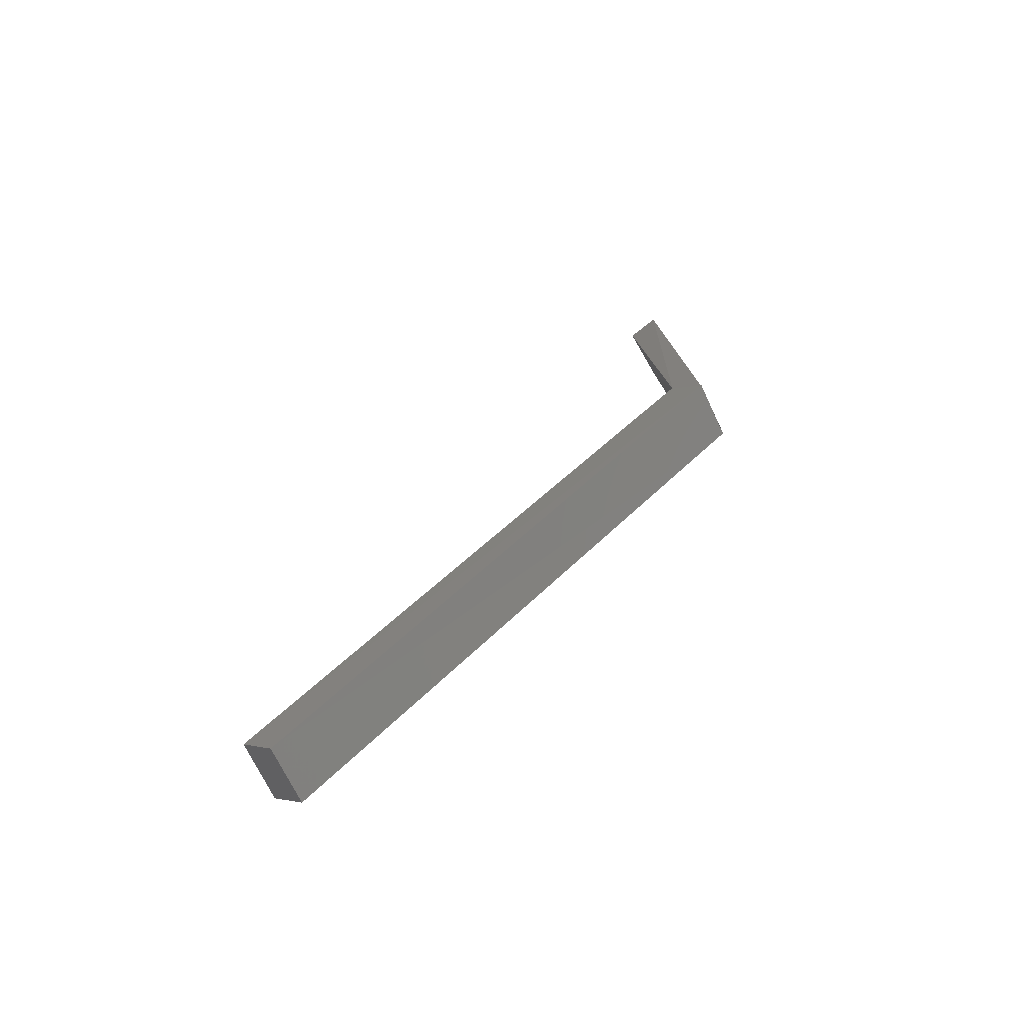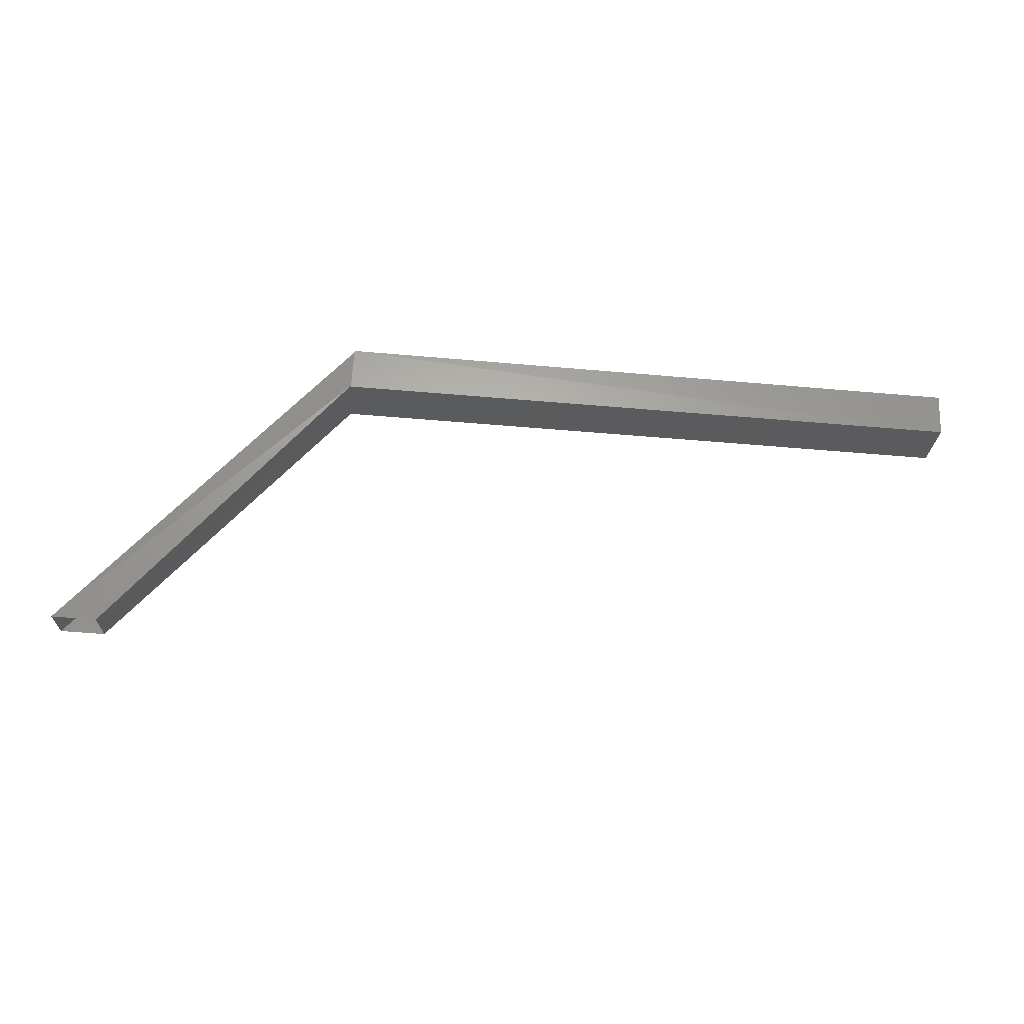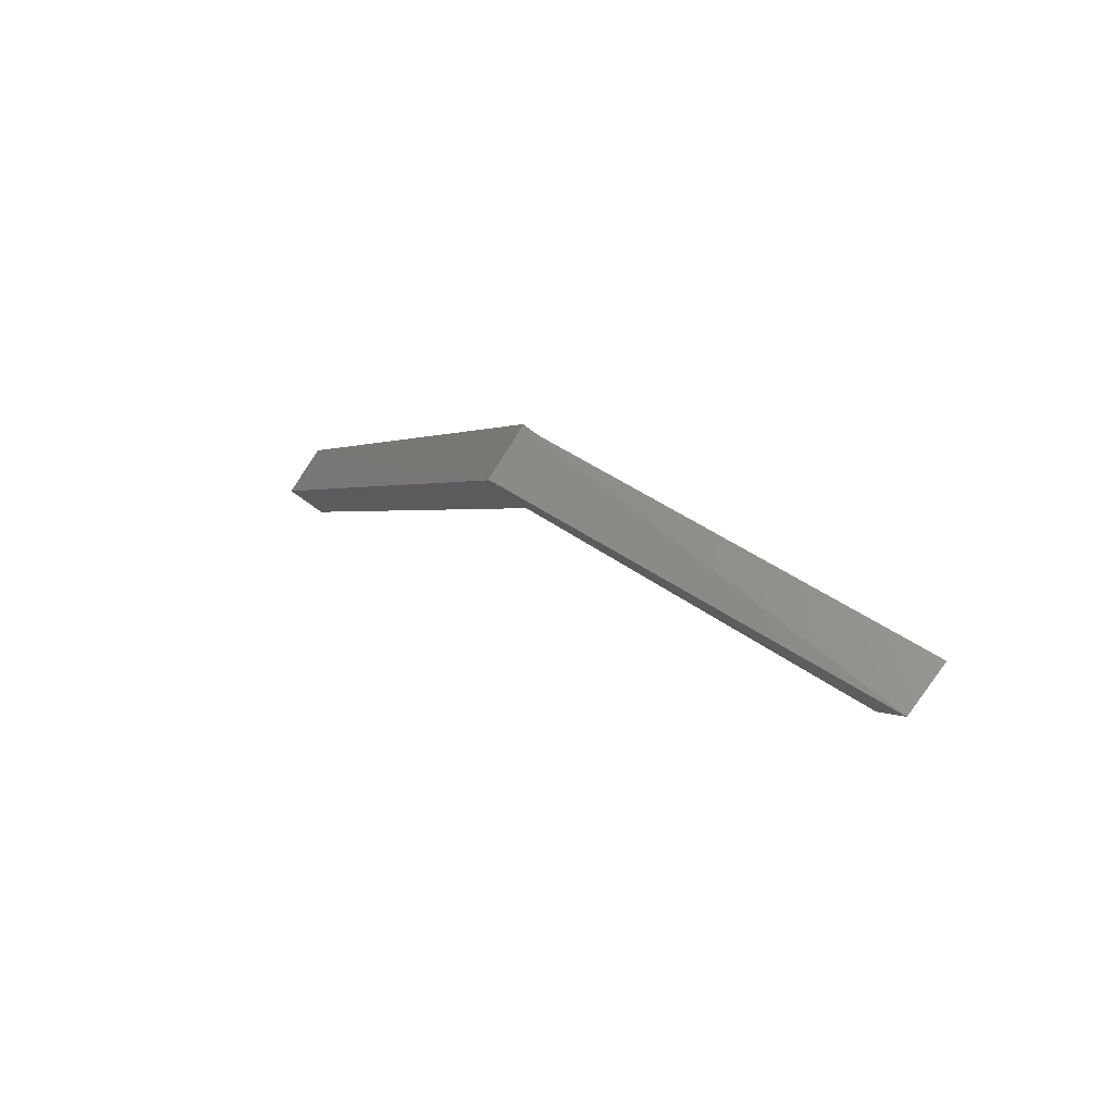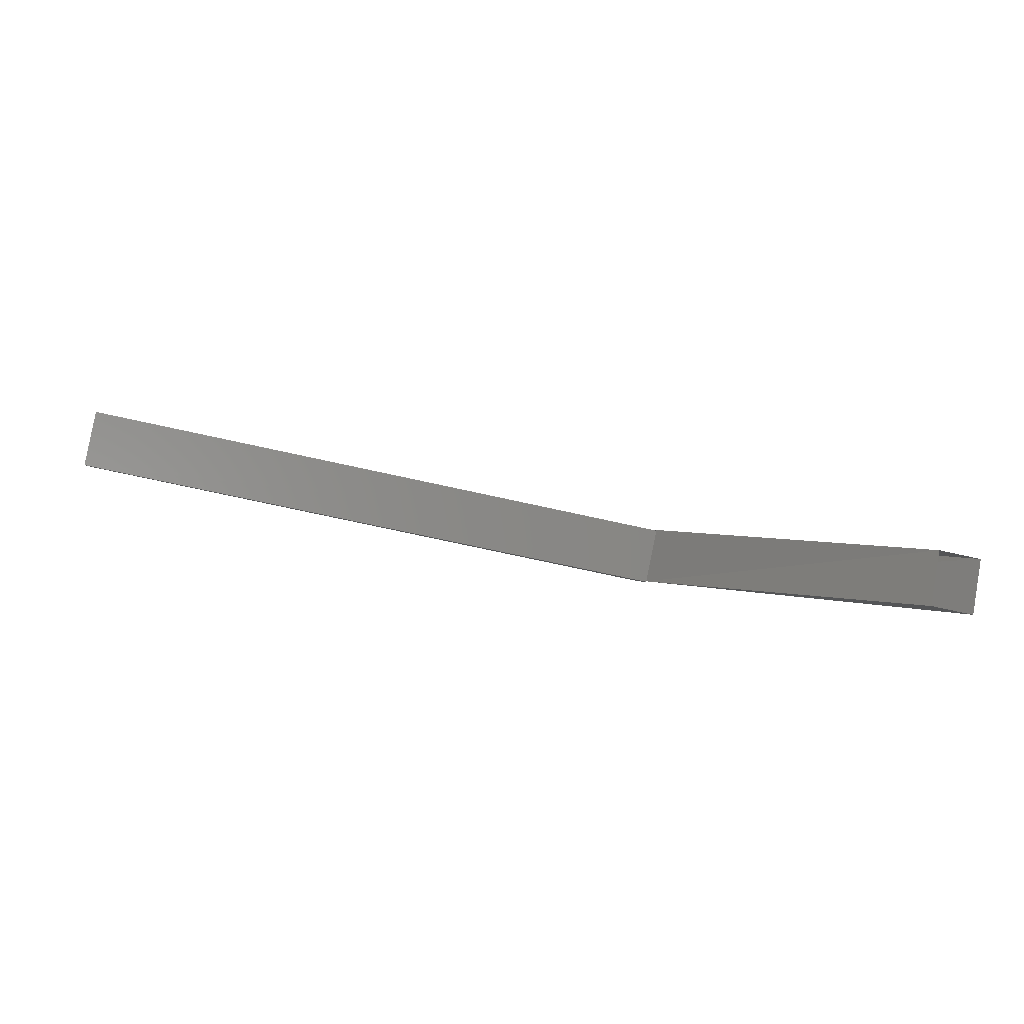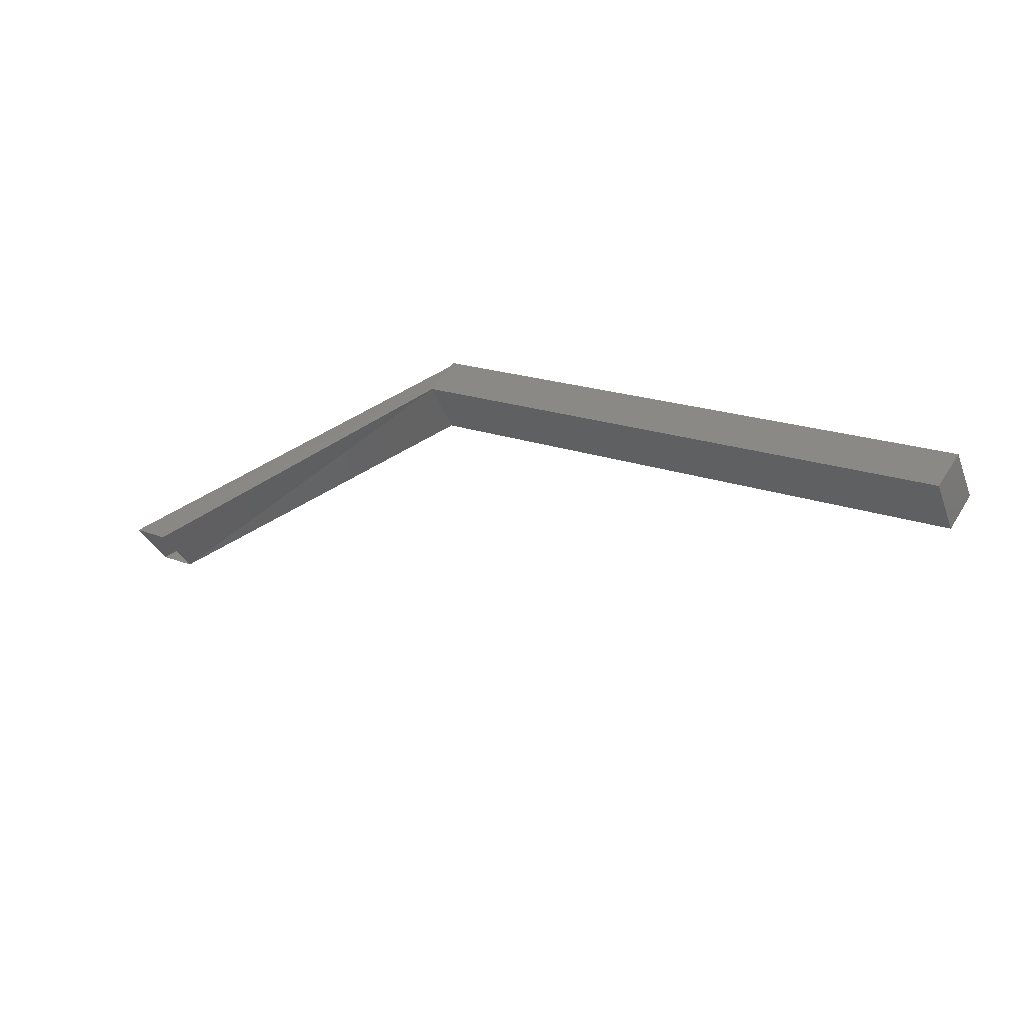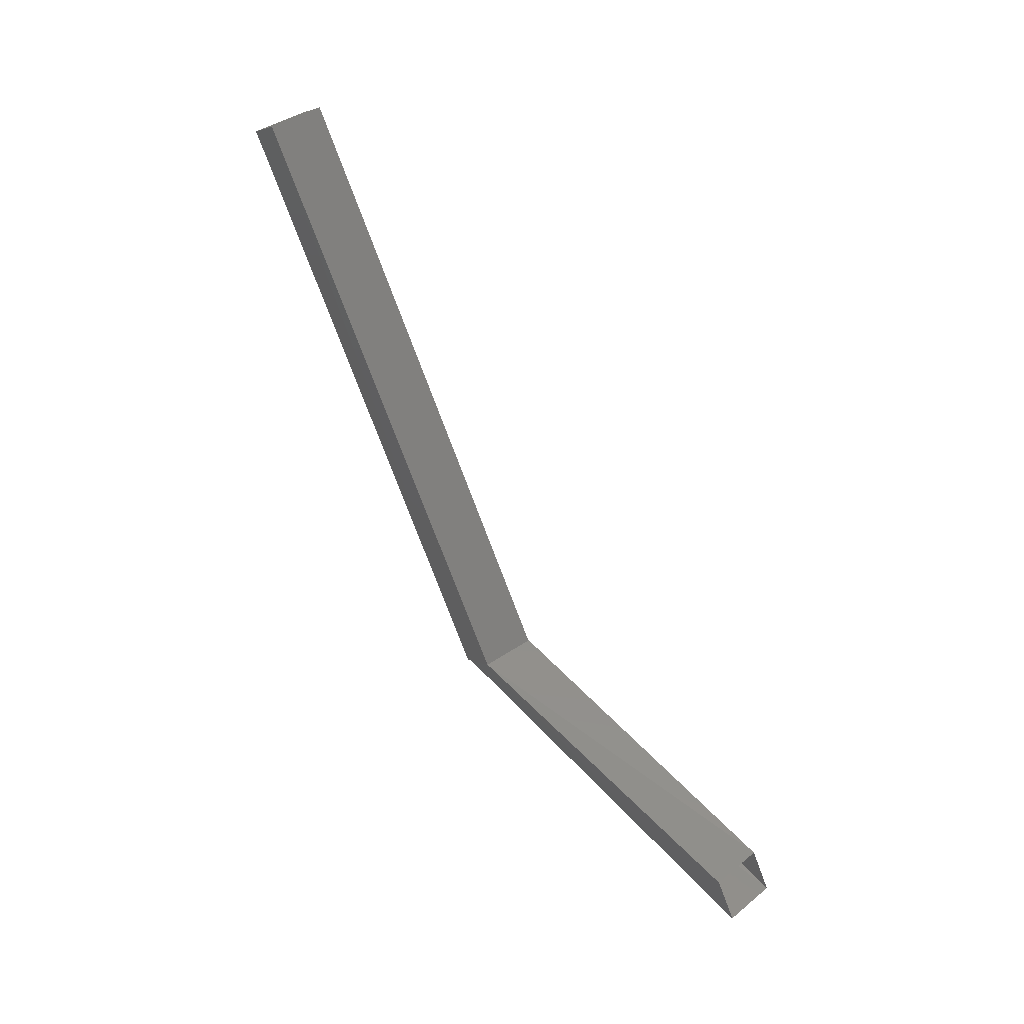
<metadata>
{"format":"stl","ext":"stl","renderer":"f3d","projection":"perspective","resolution":1024,"background":"white","views":[{"elev":43.4,"azim":129.8,"up":"+Z"},{"elev":-59.6,"azim":-5.0,"up":"+Y"},{"elev":1.0,"azim":-113.4,"up":"+Z"},{"elev":-59.0,"azim":166.2,"up":"+Y"},{"elev":16.9,"azim":39.6,"up":"+Z"},{"elev":-73.3,"azim":110.3,"up":"+Y"}]}
</metadata>
<code>
# stl→obj: 16 verts, 20 faces
v -1282 -58.64 229.7
v -1274 -51.26 235.6
v -1284 -58.64 229.7
v -1274 -50.03 236.4
v -1284 -57.36 228.3
v -1274 -48.95 234.8
v -1282 -57.36 228.3
v -1274 -50.16 233.9
v -1274 -48.96 234.8
v -1274 -50.21 233.9
v -1274 -51.31 235.6
v -1253 -51.28 235.6
v -1274 -50.05 236.4
v -1253 -50.04 236.4
v -1253 -48.95 234.8
v -1253 -50.19 233.9
f 1 2 3
f 3 2 4
f 4 5 3
f 6 5 4
f 7 5 6
f 6 8 7
f 7 8 2
f 9 10 11
f 11 10 12
f 12 13 11
f 14 13 12
f 9 13 14
f 14 15 9
f 9 15 10
f 10 15 16
f 16 12 10
f 11 13 9
f 7 2 1
f 15 14 16
f 16 14 12

</code>
